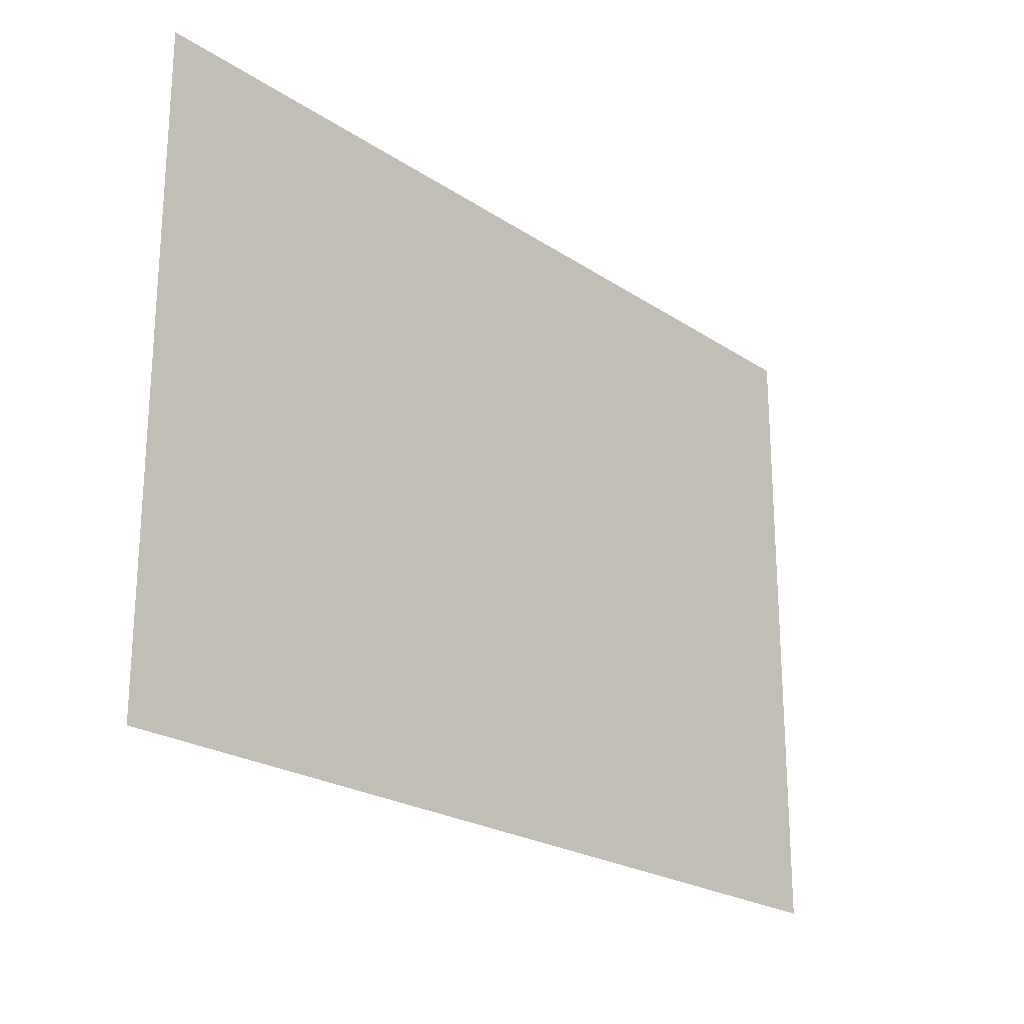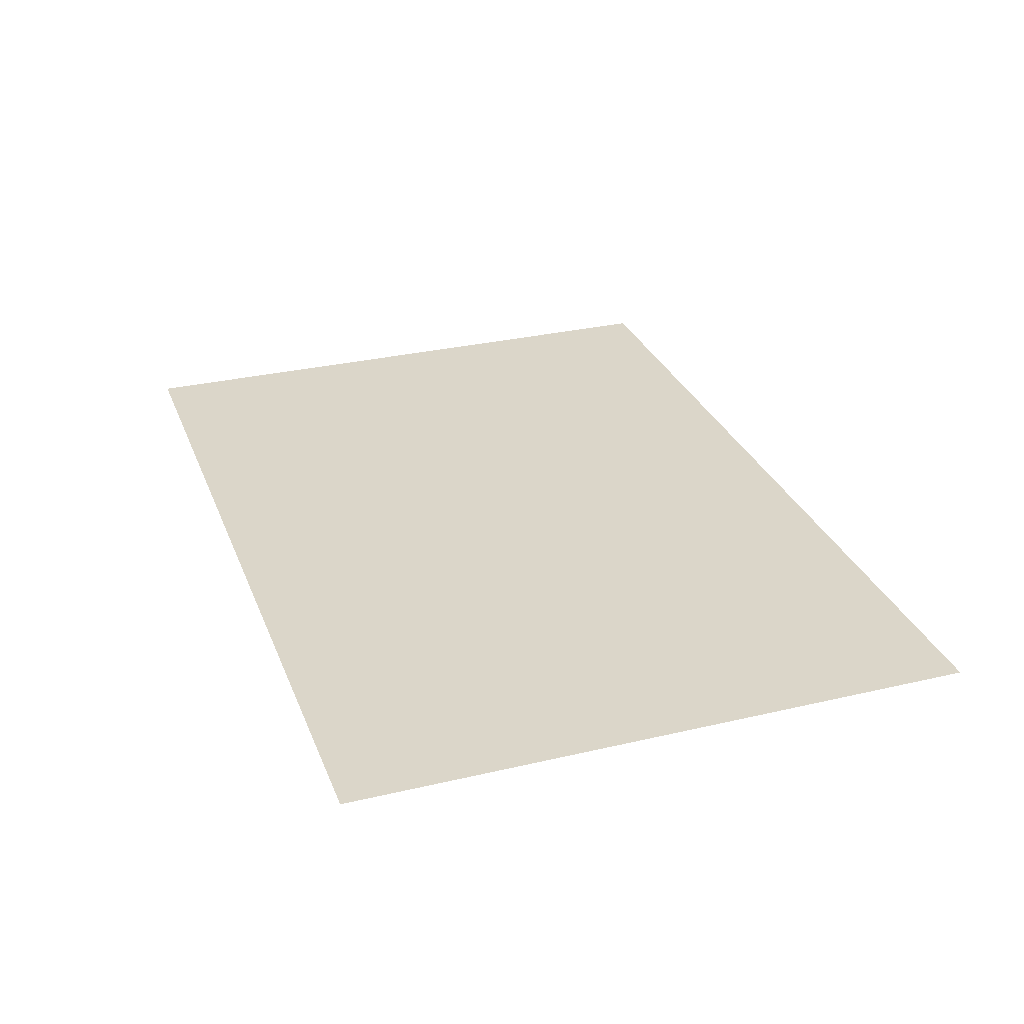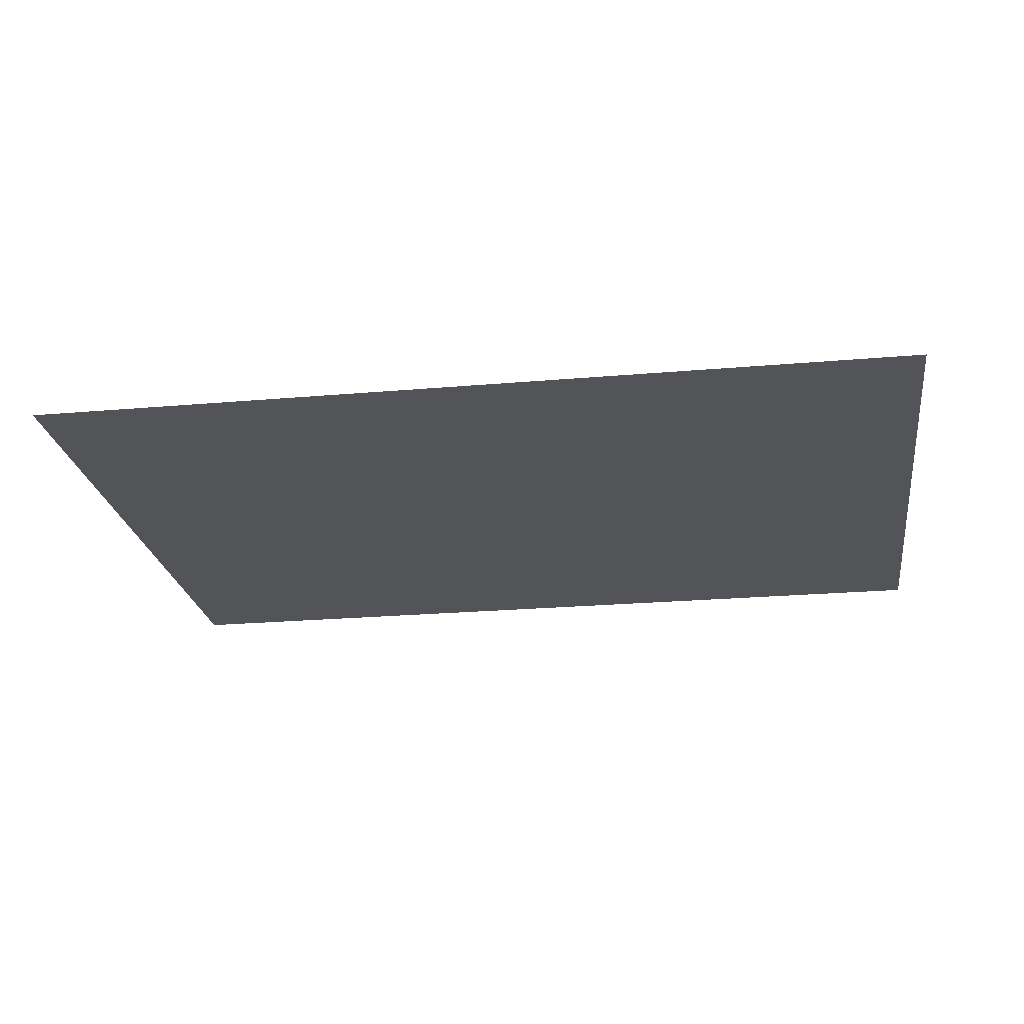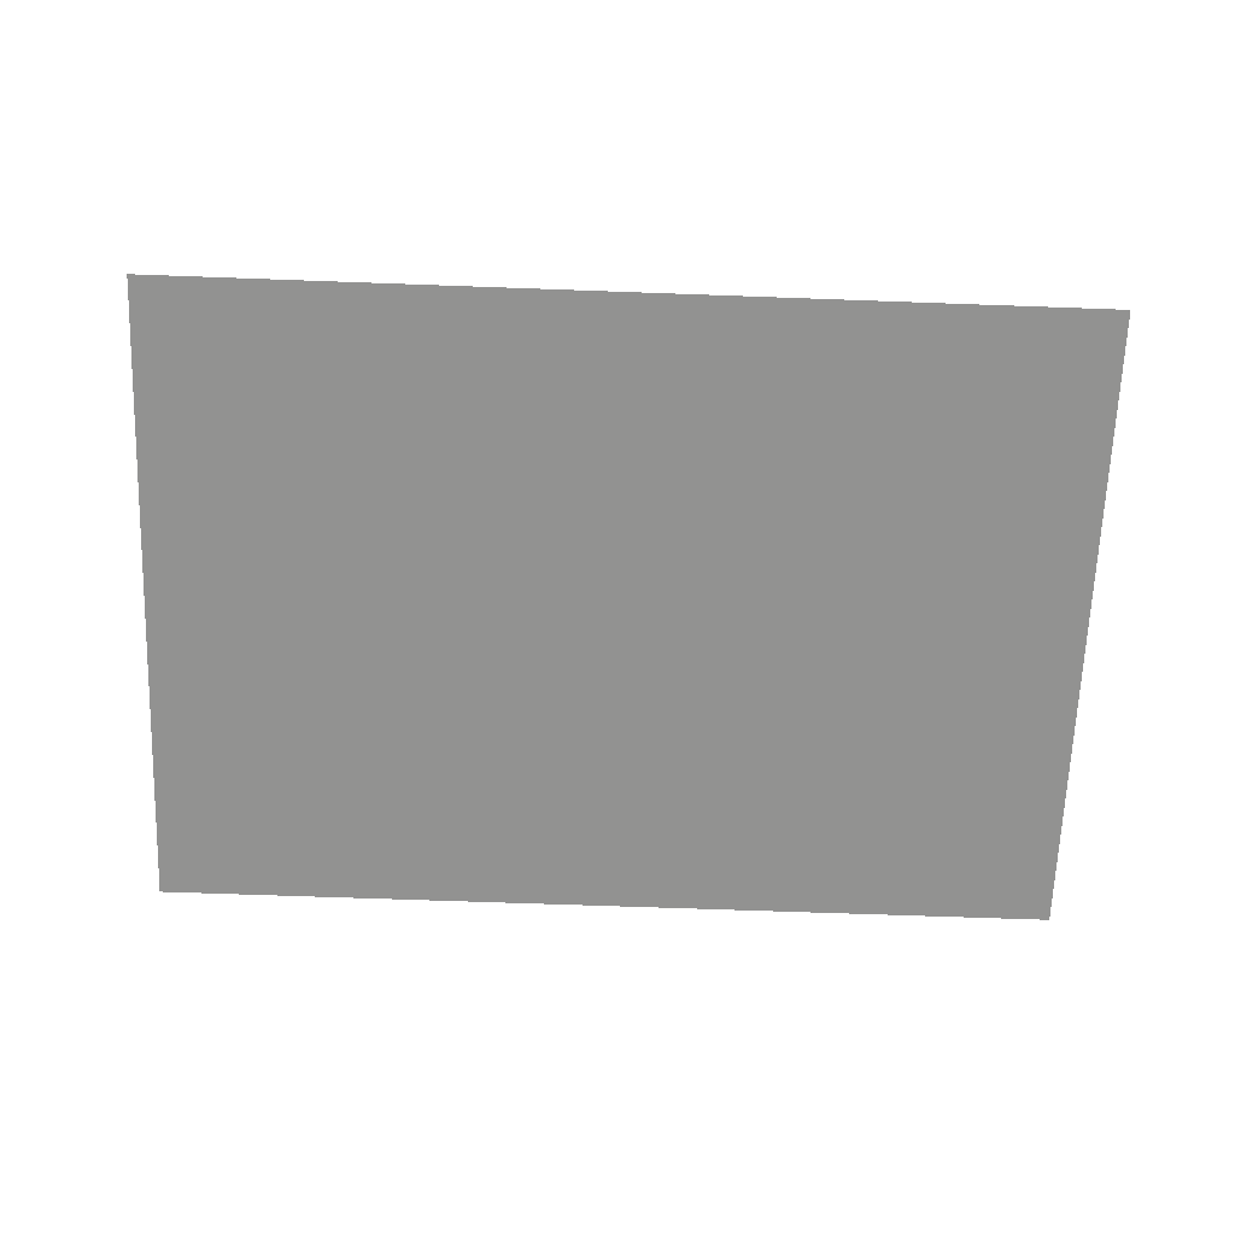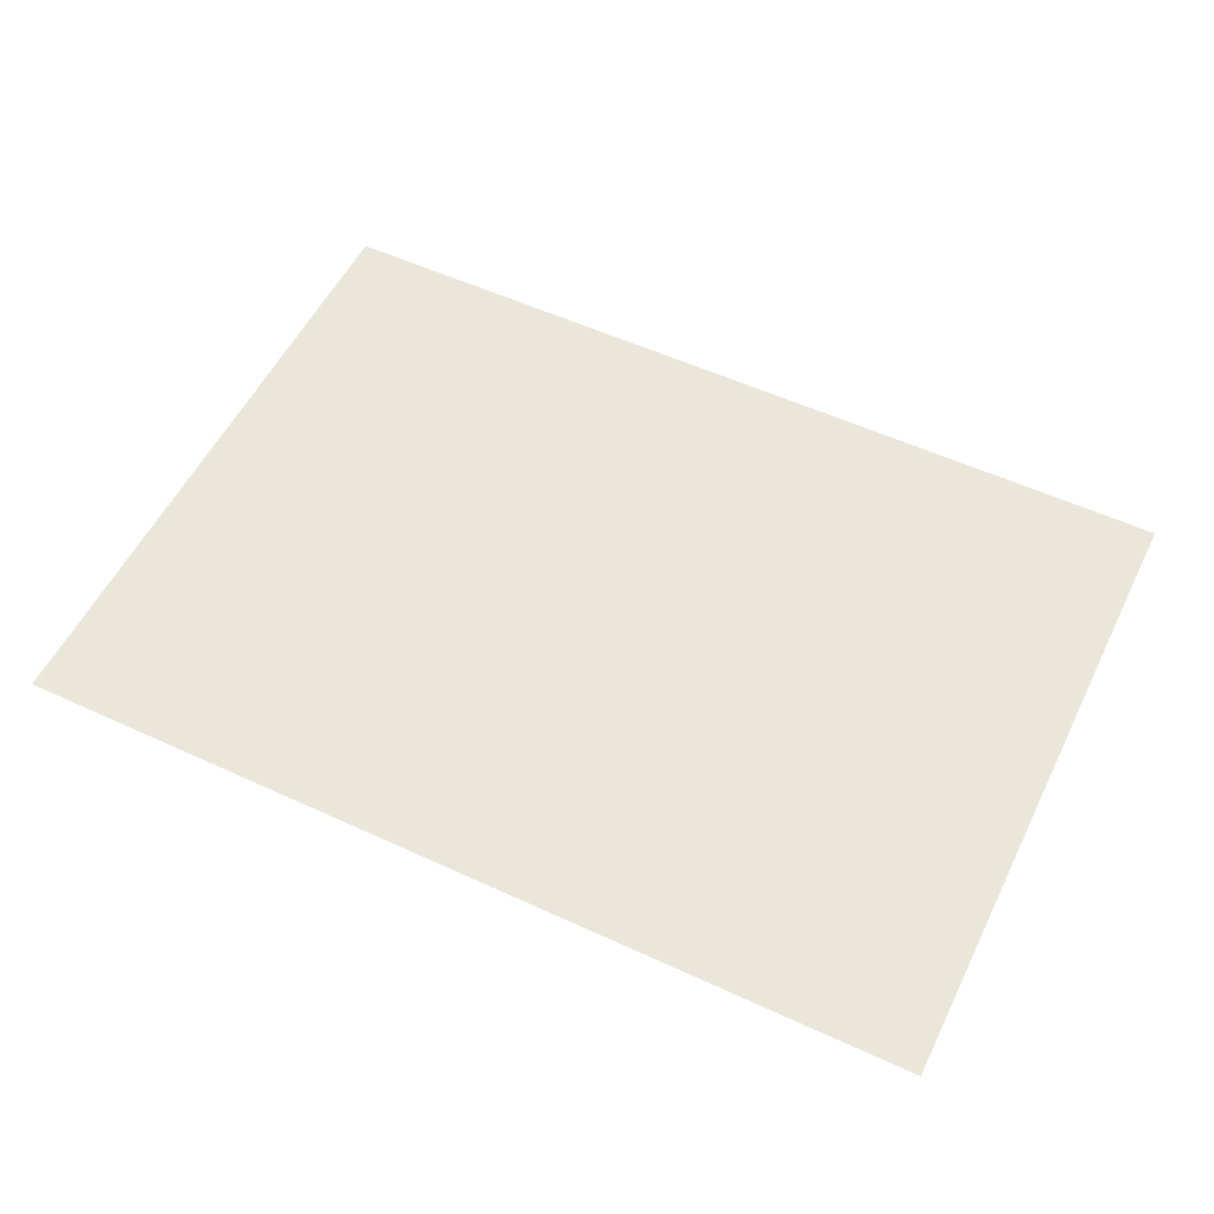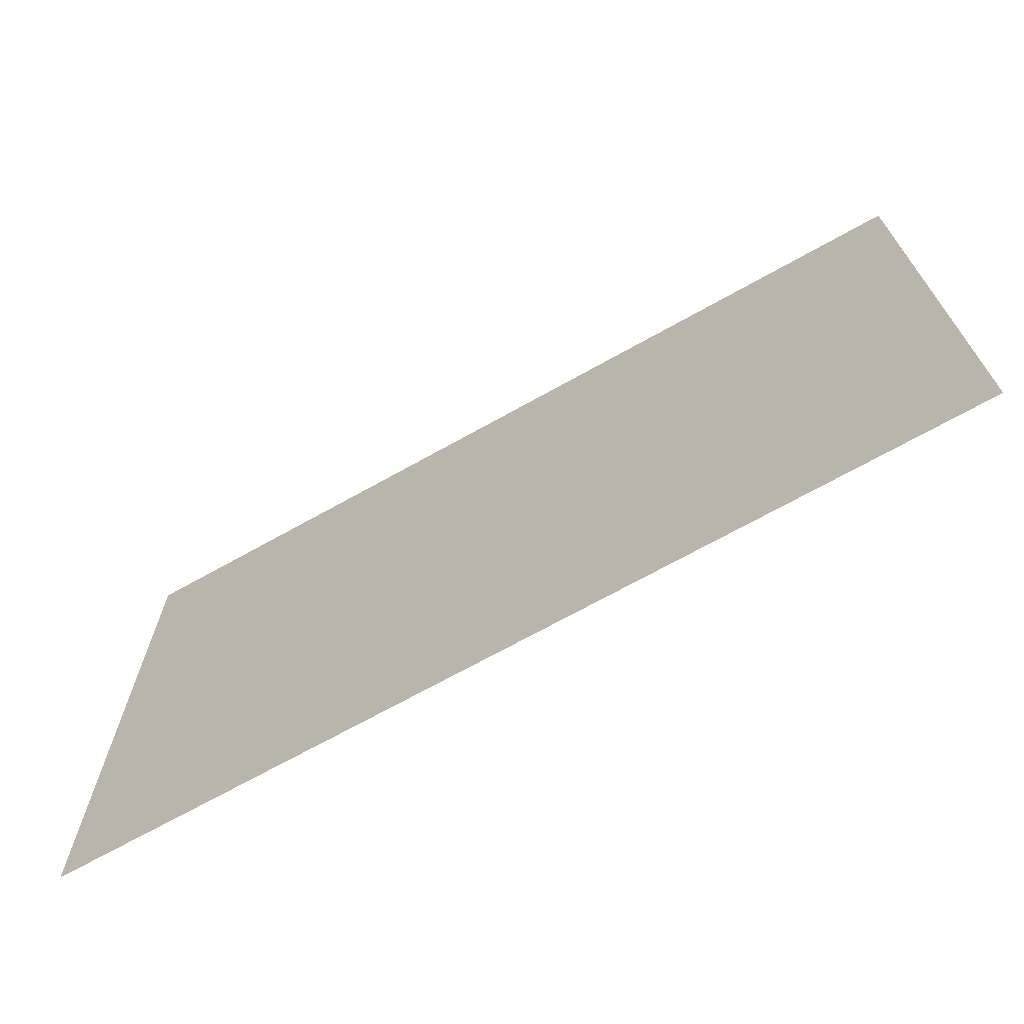
<metadata>
{"format":"obj","ext":"obj","renderer":"f3d","projection":"perspective","resolution":1024,"background":"white","views":[{"elev":-22.6,"azim":-48.6,"up":"+Z"},{"elev":29.9,"azim":-109.0,"up":"+Y"},{"elev":-23.4,"azim":-171.6,"up":"+Y"},{"elev":-66.2,"azim":-2.1,"up":"+Y"},{"elev":54.9,"azim":-154.0,"up":"+Y"},{"elev":-69.6,"azim":29.3,"up":"+Z"}]}
</metadata>
<code>
o 3dw.3e18df9aea04c8cdbc7fb81194b2b6a8/Model/mesh1/mesh1-geometry
v -0.6978 -0.1882 -0.4728
v -0.6978 -0.1882 0.5124
v 0.6923 -0.1882 -0.4728
v 0.6923 -0.1882 -0.4728
v -0.6978 -0.1882 0.5124
v -0.6978 -0.1882 -0.4728
v 0.6923 -0.1882 0.5124
v 0.6923 -0.1882 -0.4728
v -0.6978 -0.1882 0.5124
v -0.6978 -0.1882 0.5124
v 0.6923 -0.1882 -0.4728
v 0.6923 -0.1882 0.5124
v 0.6923 -0.1882 0.5124
v 0.6923 -0.1882 -0.4728
v 0.6923 -0.1882 0.5124
v -0.6978 -0.1882 0.5124
v -0.6978 -0.1882 0.5124
v 0.6923 -0.1882 0.5124
v -0.6978 -0.1882 0.5124
v -0.6978 -0.1882 0.5124
v -0.6978 -0.1882 0.5124
v -0.6978 -0.1882 0.5124
v -0.6978 -0.1882 -0.4728
v -0.6978 -0.1882 0.5124
v -0.6978 -0.1882 0.5124
v -0.6978 -0.1882 -0.4728
v -0.6978 -0.1882 -0.4728
v 0.6923 -0.1882 -0.4728
v 0.6923 -0.1882 -0.4728
v -0.6978 -0.1882 -0.4728
v 0.6923 -0.1882 -0.4728
v 0.6923 -0.1882 -0.4728
v 0.6923 -0.1882 -0.4728
v 0.6923 -0.1882 -0.4728
v 0.6923 -0.1882 -0.4728
v 0.6923 -0.1882 0.5124
f 1 2 3
f 4 5 6
f 7 8 9
f 10 11 12
l 13 14
l 15 16
l 23 24
l 25 26
l 27 28
l 29 30
l 35 36
l 17 18

</code>
